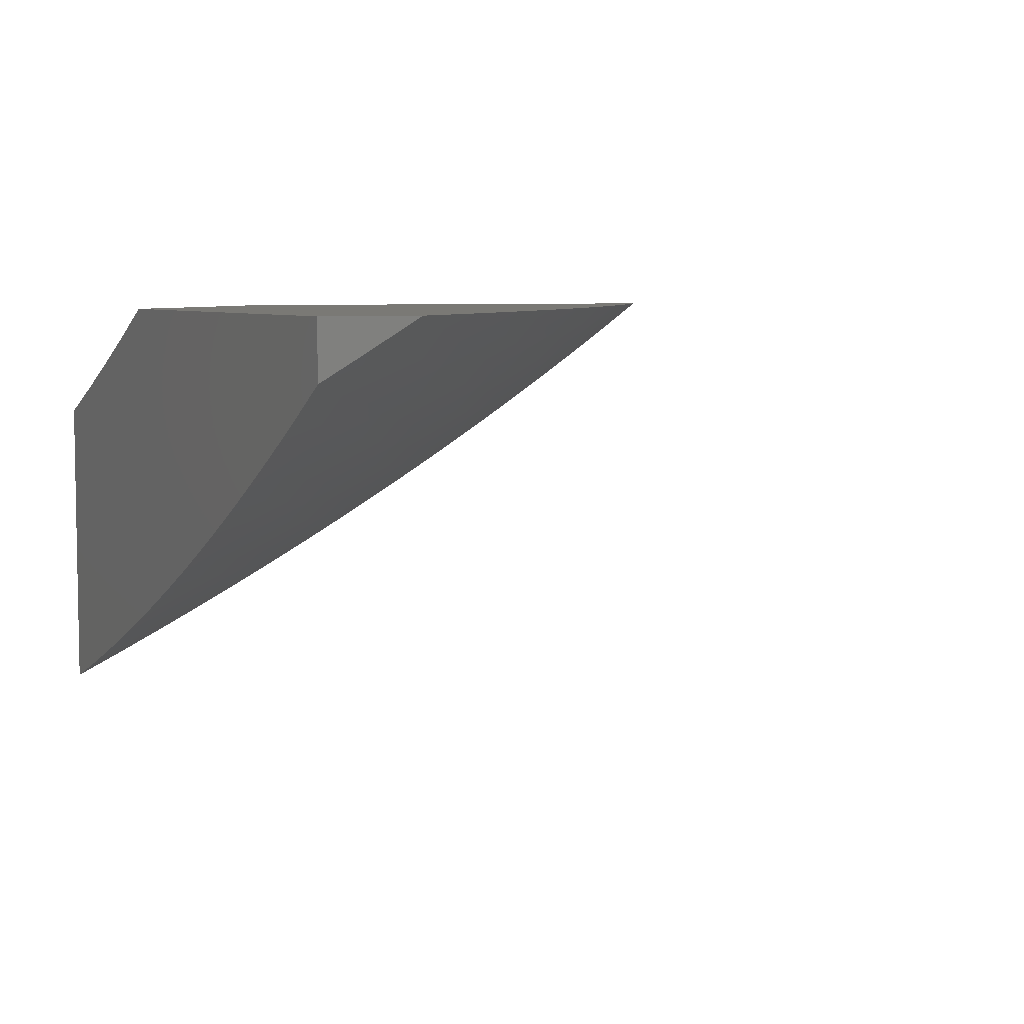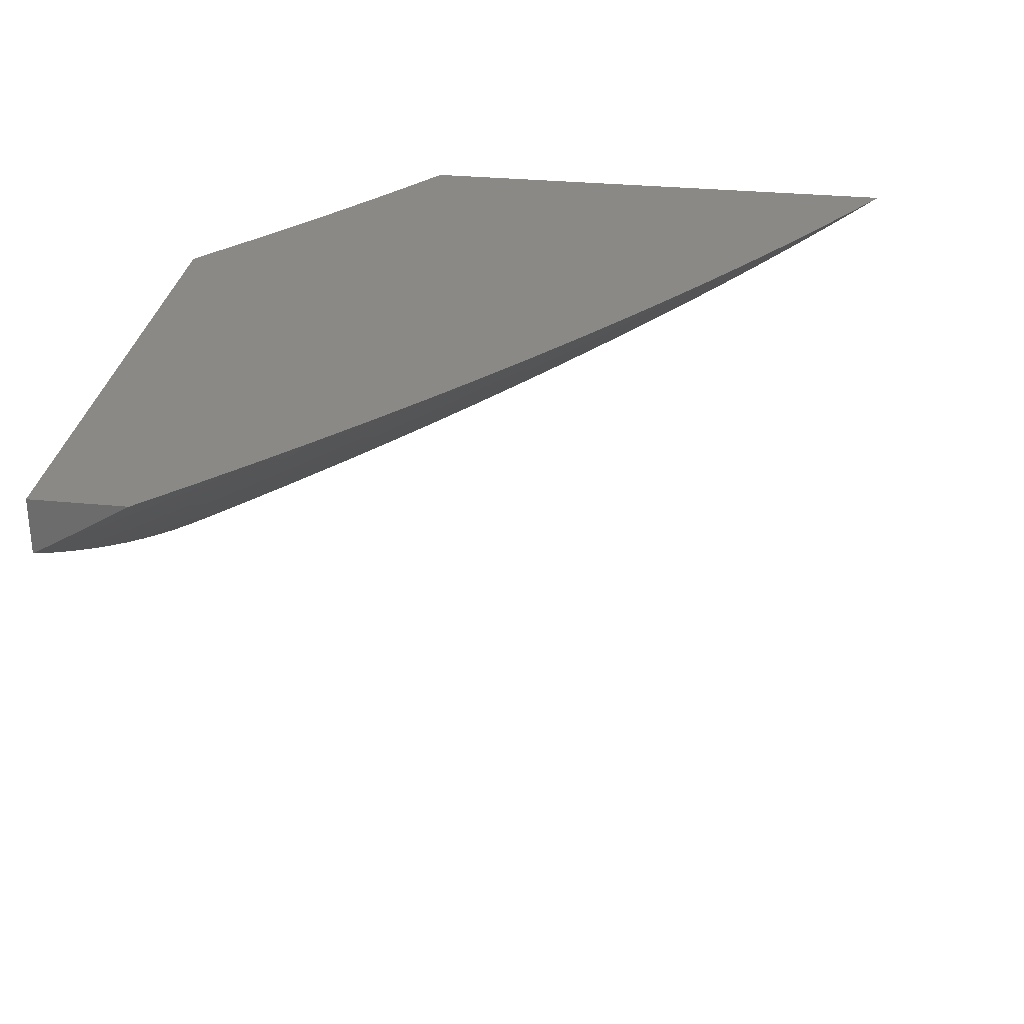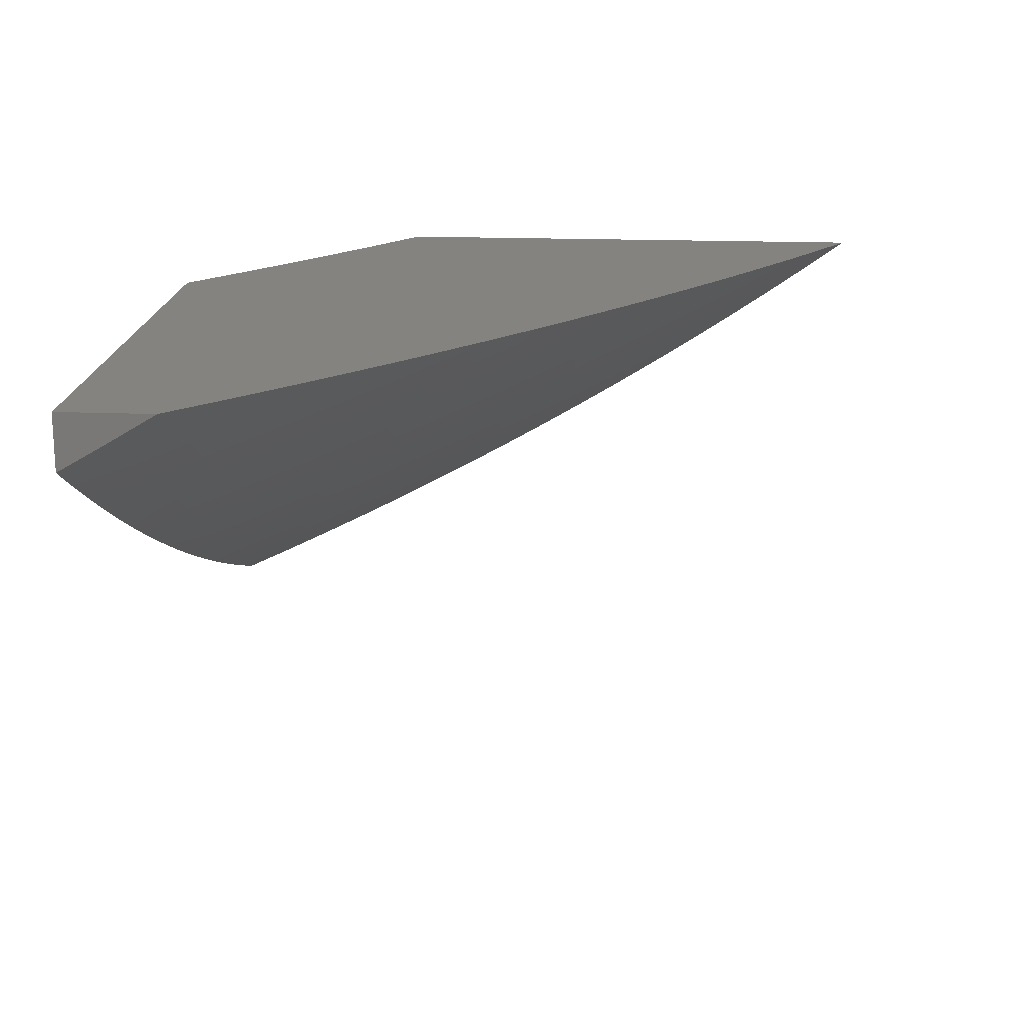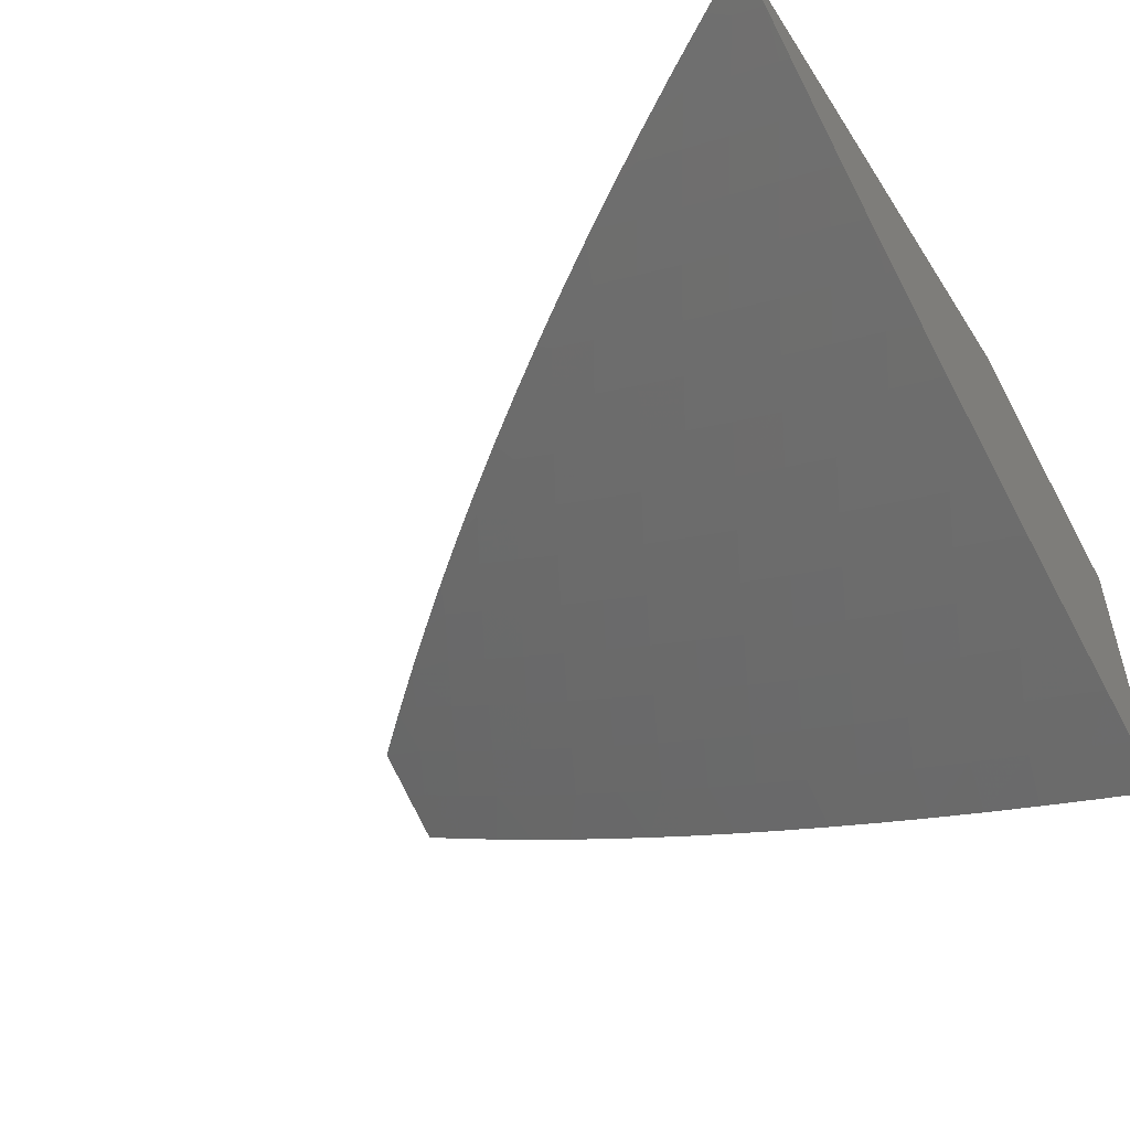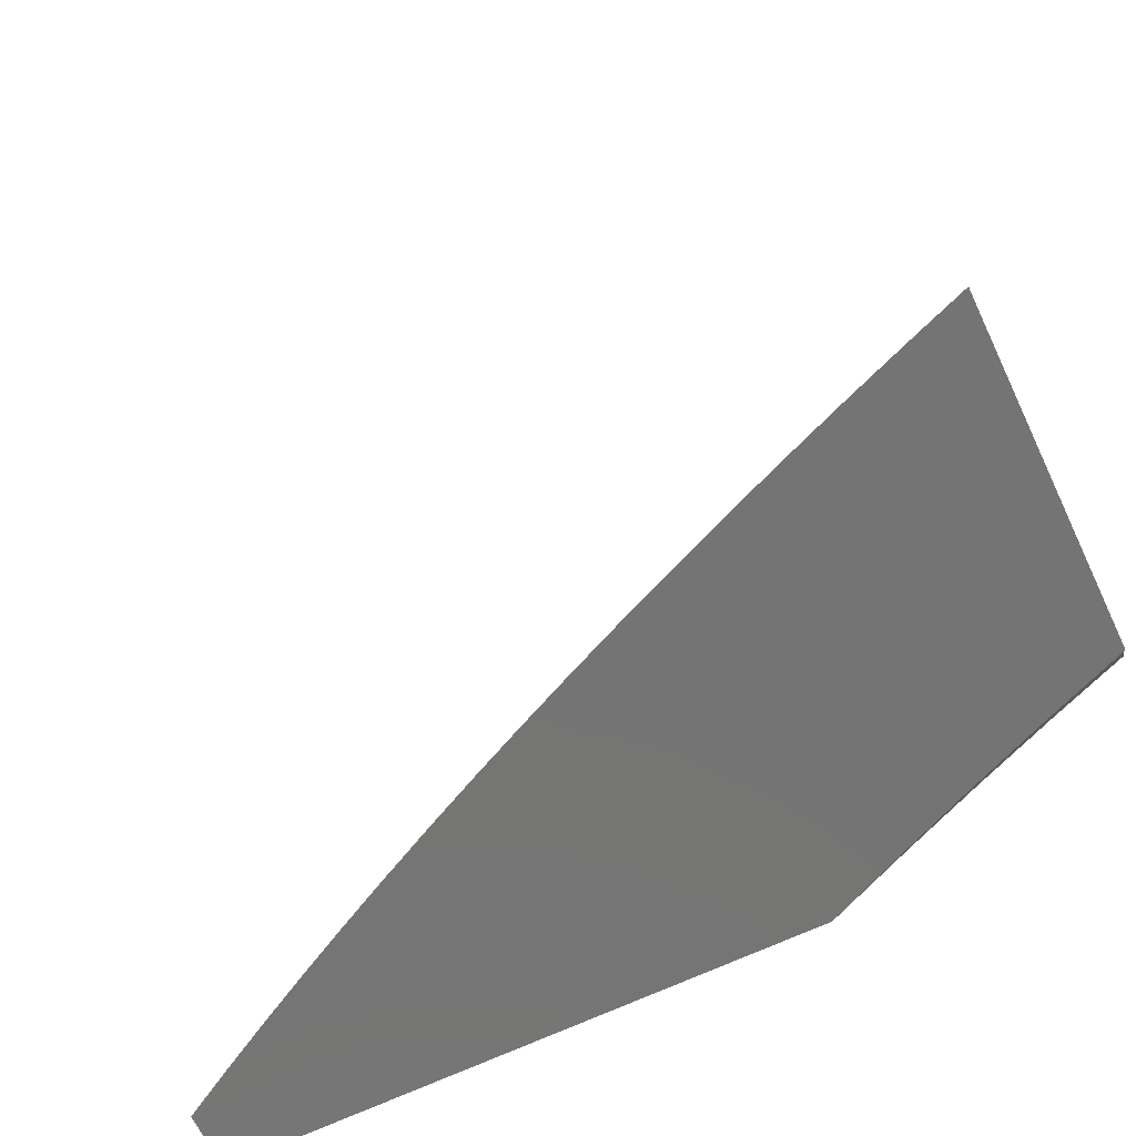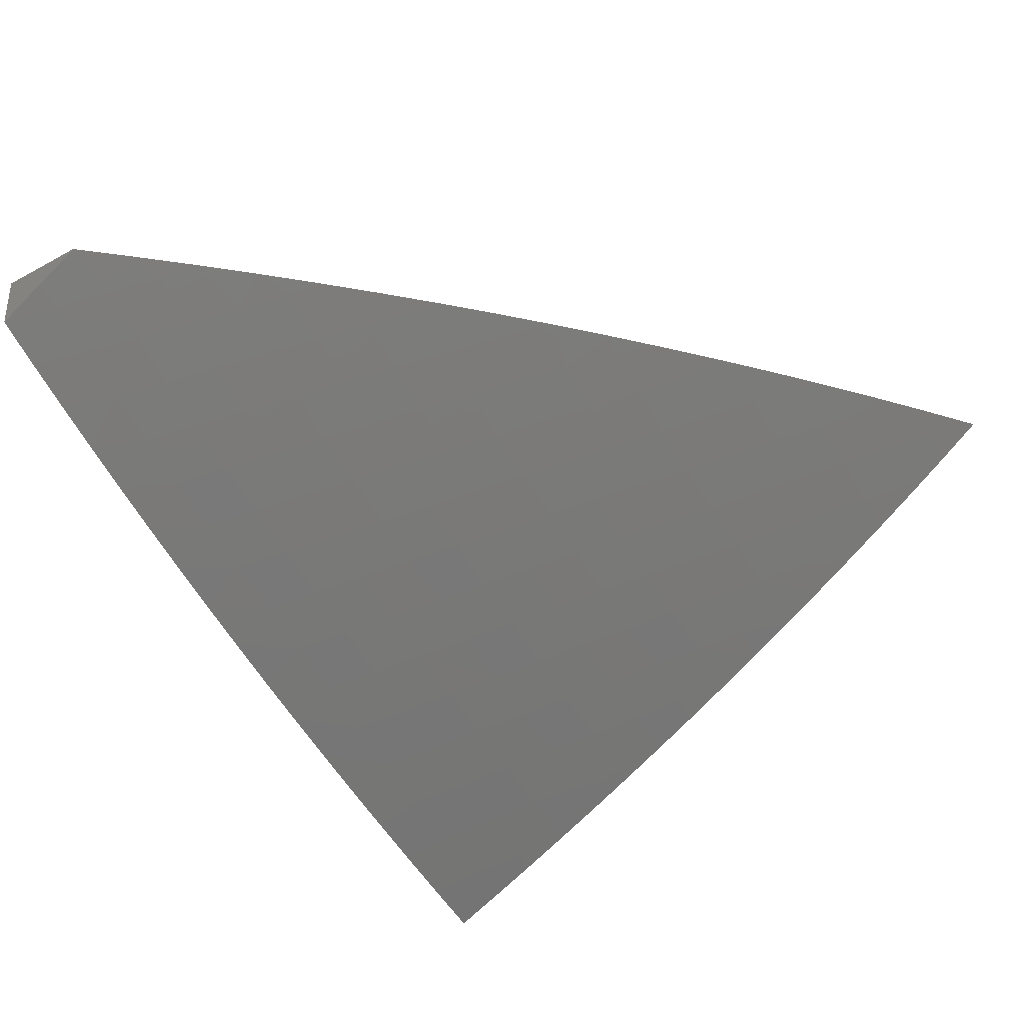
<metadata>
{"format":"stl","ext":"stl","renderer":"f3d","projection":"perspective","resolution":1024,"background":"white","views":[{"elev":6.1,"azim":-115.1,"up":"+Y"},{"elev":29.7,"azim":-81.7,"up":"+Y"},{"elev":18.0,"azim":-85.7,"up":"+Y"},{"elev":-51.5,"azim":31.9,"up":"+Y"},{"elev":-66.7,"azim":25.5,"up":"+Z"},{"elev":-36.1,"azim":-54.4,"up":"+Y"}]}
</metadata>
<code>
# stl→obj: 210 verts, 416 faces
v -3 -11.15 4
v -3.09 -11.11 4
v -3 -11.11 4.068
v -3.057 -11.09 4.068
v -3 -11.07 4.135
v -3.024 -11.07 4.135
v -3 -11.04 4.202
v -3.11 -11.03 4.135
v -3.075 -11.01 4.202
v -3.089 -11 4.204
v -3 -11 4.268
v -3.144 -11.05 4.068
v -3.178 -11.08 4
v -3.187 -11.03 4.068
v -3.264 -11.04 4
v -3.23 -11.02 4.068
v -3.264 -11 4.07
v -3.177 -11 4.138
v -3.349 -11 4
v -3.152 -11.01 4.135
v -4 -11.03 4.056
v -4 -11.07 4
v -3.97 -11.05 4.059
v -3.943 -11.1 4
v -3.91 -11.08 4.059
v -3.886 -11.13 4
v -3.848 -11.12 4.059
v -3.828 -11.16 4
v -3.786 -11.15 4.059
v -3.769 -11.19 4
v -3.723 -11.18 4.059
v -3.709 -11.22 4
v -3.659 -11.22 4.059
v -3.648 -11.25 4
v -3.595 -11.25 4.059
v -3.587 -11.28 4
v -3.529 -11.28 4.059
v -3.524 -11.31 4
v -3.462 -11.31 4.059
v -3.461 -11.34 4
v -3.395 -11.34 4.059
v -3.398 -11.37 4
v -3.327 -11.37 4.059
v -3.333 -11.39 4
v -3.258 -11.39 4.059
v -3.268 -11.42 4
v -3.189 -11.42 4.059
v -3.202 -11.45 4
v -3.119 -11.45 4.059
v -3.135 -11.47 4
v -3.048 -11.48 4.059
v -3.068 -11.5 4
v -3 -11.49 4.058
v -3 -11.52 4
v -3 -11.47 4.117
v -3.024 -11.46 4.118
v -3.094 -11.43 4.118
v -3.164 -11.4 4.118
v -3.233 -11.38 4.118
v -3.301 -11.35 4.118
v -3.368 -11.32 4.118
v -3.435 -11.29 4.118
v -3.501 -11.26 4.118
v -3.566 -11.23 4.118
v -3.63 -11.2 4.118
v -3.694 -11.17 4.118
v -3.756 -11.13 4.118
v -3.818 -11.1 4.118
v -3.878 -11.07 4.118
v -3.938 -11.03 4.118
v -4 -11 4.112
v -3.943 -11 4.167
v -3.906 -11.02 4.176
v -3.885 -11 4.221
v -3.847 -11.05 4.176
v -3.815 -11.03 4.234
v -3.755 -11.06 4.234
v -3.723 -11.05 4.291
v -3.663 -11.08 4.291
v -3.631 -11.06 4.348
v -3.57 -11.09 4.348
v -3.539 -11.07 4.405
v -3.478 -11.1 4.405
v -3.446 -11.08 4.461
v -3.385 -11.11 4.461
v -3.354 -11.09 4.516
v -3.292 -11.12 4.516
v -3.261 -11.1 4.571
v -3.2 -11.13 4.571
v -3.168 -11.11 4.626
v -3.107 -11.13 4.626
v -3.076 -11.11 4.679
v -3.014 -11.14 4.679
v -3 -11.11 4.732
v -3 -11.15 4.678
v -3.045 -11.16 4.626
v -3 -11.18 4.624
v -3.075 -11.18 4.571
v -3.011 -11.21 4.571
v -3.104 -11.2 4.516
v -3.04 -11.23 4.516
v -3.133 -11.23 4.461
v -3.069 -11.25 4.461
v -3.162 -11.25 4.405
v -3.097 -11.27 4.405
v -3.191 -11.27 4.348
v -3.125 -11.29 4.348
v -3.219 -11.29 4.291
v -3.152 -11.31 4.291
v -3.246 -11.31 4.234
v -3.179 -11.34 4.234
v -3.274 -11.33 4.176
v -3.206 -11.36 4.176
v -3 -11.44 4.174
v -3.069 -11.41 4.176
v -3 -11.41 4.232
v -3.043 -11.39 4.234
v -3 -11.38 4.289
v -3.017 -11.37 4.291
v -3 -11.34 4.346
v -3.085 -11.34 4.291
v -3.058 -11.32 4.348
v -3 -11.31 4.402
v -3.031 -11.3 4.405
v -3 -11.28 4.458
v -3.003 -11.28 4.461
v -3 -11.25 4.514
v -3 -11.21 4.569
v -3.045 -11.09 4.733
v -3 -11.07 4.785
v -3.013 -11.07 4.786
v -3 -11.04 4.838
v -3.073 -11.04 4.786
v -3.04 -11.02 4.838
v -3.132 -11.01 4.786
v -3.067 -11 4.848
v -3.134 -11 4.805
v -3 -11 4.89
v -3.2 -11 4.761
v -3.164 -11.04 4.733
v -3.105 -11.06 4.733
v -3.223 -11.01 4.733
v -3.266 -11 4.716
v -3.256 -11.03 4.679
v -3.315 -11 4.679
v -3.349 -11.02 4.626
v -3.331 -11 4.671
v -3.395 -11 4.624
v -3.459 -11 4.577
v -3.441 -11.01 4.571
v -3.381 -11.04 4.571
v -3.289 -11.05 4.626
v -3.197 -11.06 4.679
v -3.474 -11.03 4.516
v -3.522 -11 4.529
v -3.532 -11 4.516
v -3.584 -11 4.479
v -3.566 -11.02 4.461
v -3.646 -11 4.429
v -3.599 -11.04 4.405
v -3.658 -11.01 4.405
v -3.69 -11.03 4.348
v -3.706 -11 4.379
v -3.767 -11 4.327
v -3.826 -11 4.274
v -3.782 -11.01 4.291
v -3.506 -11.05 4.461
v -3.414 -11.06 4.516
v -3.322 -11.07 4.571
v -3.229 -11.08 4.626
v -3.137 -11.09 4.679
v -3.787 -11.08 4.176
v -3.725 -11.12 4.176
v -3.663 -11.15 4.176
v -3.601 -11.18 4.176
v -3.537 -11.21 4.176
v -3.472 -11.24 4.176
v -3.407 -11.27 4.176
v -3.341 -11.3 4.176
v -3.694 -11.1 4.234
v -3.633 -11.13 4.234
v -3.571 -11.16 4.234
v -3.507 -11.19 4.234
v -3.443 -11.22 4.234
v -3.378 -11.25 4.234
v -3.313 -11.28 4.234
v -3.602 -11.11 4.291
v -3.509 -11.12 4.348
v -3.416 -11.13 4.405
v -3.323 -11.14 4.461
v -3.23 -11.15 4.516
v -3.137 -11.16 4.571
v -3.54 -11.14 4.291
v -3.477 -11.17 4.291
v -3.414 -11.2 4.291
v -3.35 -11.23 4.291
v -3.285 -11.26 4.291
v -3.447 -11.15 4.348
v -3.354 -11.16 4.405
v -3.261 -11.17 4.461
v -3.168 -11.18 4.516
v -3.384 -11.18 4.348
v -3.32 -11.21 4.348
v -3.256 -11.24 4.348
v -3.291 -11.19 4.405
v -3.197 -11.2 4.461
v -3.227 -11.22 4.405
v -3.138 -11.38 4.176
v -3.112 -11.36 4.234
v -4 -11 4
f 1 2 3
f 3 2 4
f 3 4 5
f 5 4 6
f 5 6 7
f 7 6 8
f 7 8 9
f 9 8 10
f 9 10 11
f 4 2 12
f 12 2 13
f 12 13 14
f 14 13 15
f 14 15 16
f 16 15 17
f 16 17 18
f 15 19 17
f 10 20 18
f 18 20 14
f 18 14 16
f 11 7 9
f 8 6 4
f 8 4 12
f 14 20 12
f 12 20 8
f 20 10 8
f 21 22 23
f 23 22 24
f 23 24 25
f 25 24 26
f 25 26 27
f 27 26 28
f 27 28 29
f 29 28 30
f 29 30 31
f 31 30 32
f 31 32 33
f 33 32 34
f 33 34 35
f 35 34 36
f 35 36 37
f 37 36 38
f 37 38 39
f 39 38 40
f 39 40 41
f 41 40 42
f 41 42 43
f 43 42 44
f 43 44 45
f 45 44 46
f 45 46 47
f 47 46 48
f 47 48 49
f 49 48 50
f 49 50 51
f 51 50 52
f 51 52 53
f 53 52 54
f 53 55 51
f 51 55 56
f 51 56 49
f 49 56 57
f 49 57 47
f 47 57 58
f 47 58 45
f 45 58 59
f 45 59 43
f 43 59 60
f 43 60 41
f 41 60 61
f 41 61 39
f 39 61 62
f 39 62 37
f 37 62 63
f 37 63 35
f 35 63 64
f 35 64 33
f 33 64 65
f 33 65 31
f 31 65 66
f 31 66 29
f 29 66 67
f 29 67 27
f 27 67 68
f 27 68 25
f 25 68 69
f 25 69 23
f 23 69 70
f 23 70 21
f 21 70 71
f 71 70 72
f 72 70 73
f 72 73 74
f 74 73 75
f 74 75 76
f 76 75 77
f 76 77 78
f 78 77 79
f 78 79 80
f 80 79 81
f 80 81 82
f 82 81 83
f 82 83 84
f 84 83 85
f 84 85 86
f 86 85 87
f 86 87 88
f 88 87 89
f 88 89 90
f 90 89 91
f 90 91 92
f 92 91 93
f 92 93 94
f 94 93 95
f 95 93 96
f 95 96 97
f 97 96 98
f 97 98 99
f 99 98 100
f 99 100 101
f 101 100 102
f 101 102 103
f 103 102 104
f 103 104 105
f 105 104 106
f 105 106 107
f 107 106 108
f 107 108 109
f 109 108 110
f 109 110 111
f 111 110 112
f 111 112 113
f 113 112 60
f 113 60 59
f 55 114 56
f 56 114 57
f 57 114 115
f 115 114 116
f 115 116 117
f 117 116 118
f 117 118 119
f 119 118 120
f 119 120 121
f 121 120 122
f 121 122 109
f 109 122 107
f 120 123 122
f 122 123 124
f 122 124 107
f 107 124 105
f 123 125 124
f 124 125 126
f 124 126 105
f 105 126 103
f 125 127 126
f 126 127 103
f 103 127 101
f 101 127 128
f 101 128 99
f 99 128 97
f 92 94 129
f 129 94 130
f 129 130 131
f 131 130 132
f 131 132 133
f 133 132 134
f 133 134 135
f 135 134 136
f 135 136 137
f 132 138 134
f 134 138 136
f 137 139 135
f 135 139 140
f 135 140 133
f 133 140 141
f 133 141 131
f 131 141 129
f 140 139 142
f 142 139 143
f 142 143 144
f 144 143 145
f 144 145 146
f 146 145 147
f 146 147 148
f 143 147 145
f 149 150 148
f 148 150 151
f 148 151 146
f 146 151 152
f 146 152 144
f 144 152 153
f 144 153 140
f 140 153 141
f 150 149 154
f 154 149 155
f 154 155 156
f 156 155 157
f 156 157 158
f 158 157 159
f 158 159 160
f 160 159 161
f 160 161 162
f 162 161 163
f 162 163 164
f 159 163 161
f 165 166 164
f 164 166 78
f 164 78 162
f 162 78 80
f 162 80 160
f 160 80 82
f 160 82 167
f 167 82 84
f 167 84 168
f 168 84 86
f 168 86 169
f 169 86 88
f 169 88 170
f 170 88 90
f 170 90 171
f 171 90 92
f 171 92 129
f 166 165 76
f 76 165 74
f 73 70 75
f 75 70 69
f 75 69 172
f 172 69 68
f 172 68 173
f 173 68 67
f 173 67 174
f 174 67 66
f 174 66 175
f 175 66 65
f 175 65 176
f 176 65 64
f 176 64 177
f 177 64 63
f 177 63 178
f 178 63 62
f 178 62 179
f 179 62 61
f 179 61 112
f 112 61 60
f 77 75 172
f 78 166 76
f 77 172 180
f 180 172 173
f 180 173 181
f 181 173 174
f 181 174 182
f 182 174 175
f 182 175 183
f 183 175 176
f 183 176 184
f 184 176 177
f 184 177 185
f 185 177 178
f 185 178 186
f 186 178 179
f 186 179 110
f 110 179 112
f 77 180 79
f 79 180 187
f 79 187 81
f 81 187 188
f 81 188 83
f 83 188 189
f 83 189 85
f 85 189 190
f 85 190 87
f 87 190 191
f 87 191 89
f 89 191 192
f 89 192 91
f 91 192 96
f 91 96 93
f 187 180 181
f 154 156 158
f 154 158 167
f 167 158 160
f 187 181 193
f 193 181 182
f 193 182 194
f 194 182 183
f 194 183 195
f 195 183 184
f 195 184 196
f 196 184 185
f 196 185 197
f 197 185 186
f 197 186 108
f 108 186 110
f 151 150 154
f 151 154 168
f 168 154 167
f 187 193 188
f 188 193 198
f 188 198 189
f 189 198 199
f 189 199 190
f 190 199 200
f 190 200 191
f 191 200 201
f 191 201 192
f 192 201 98
f 192 98 96
f 198 193 194
f 152 151 169
f 169 151 168
f 198 194 202
f 202 194 195
f 202 195 203
f 203 195 196
f 203 196 204
f 204 196 197
f 204 197 106
f 106 197 108
f 153 152 170
f 170 152 169
f 140 142 144
f 198 202 199
f 199 202 205
f 199 205 200
f 200 205 206
f 200 206 201
f 201 206 100
f 201 100 98
f 205 202 203
f 141 153 171
f 171 153 170
f 205 203 207
f 207 203 204
f 207 204 104
f 104 204 106
f 129 141 171
f 205 207 206
f 206 207 102
f 206 102 100
f 102 207 104
f 113 59 208
f 208 59 58
f 208 58 115
f 115 58 57
f 121 109 111
f 111 113 209
f 209 113 208
f 209 208 117
f 117 208 115
f 119 121 209
f 209 121 111
f 119 209 117
f 10 148 11
f 11 148 147
f 11 147 143
f 18 155 10
f 10 155 149
f 10 149 148
f 155 18 157
f 157 18 17
f 157 17 159
f 159 17 163
f 163 17 19
f 163 19 164
f 164 19 165
f 165 19 74
f 74 19 72
f 72 19 210
f 72 210 71
f 143 139 11
f 11 139 137
f 11 137 136
f 136 138 11
f 15 32 19
f 19 32 30
f 19 30 28
f 13 36 15
f 15 36 34
f 15 34 32
f 36 13 38
f 38 13 2
f 38 2 40
f 40 2 42
f 42 2 1
f 42 1 44
f 44 1 46
f 46 1 48
f 48 1 50
f 50 1 52
f 52 1 54
f 28 26 19
f 19 26 24
f 19 24 210
f 210 24 22
f 22 21 210
f 210 21 71
f 3 120 1
f 1 120 118
f 1 118 116
f 5 125 3
f 3 125 123
f 3 123 120
f 125 5 127
f 127 5 7
f 127 7 128
f 128 7 11
f 128 11 97
f 97 11 95
f 95 11 94
f 94 11 130
f 130 11 132
f 132 11 138
f 116 114 1
f 1 114 55
f 1 55 53
f 53 54 1

</code>
